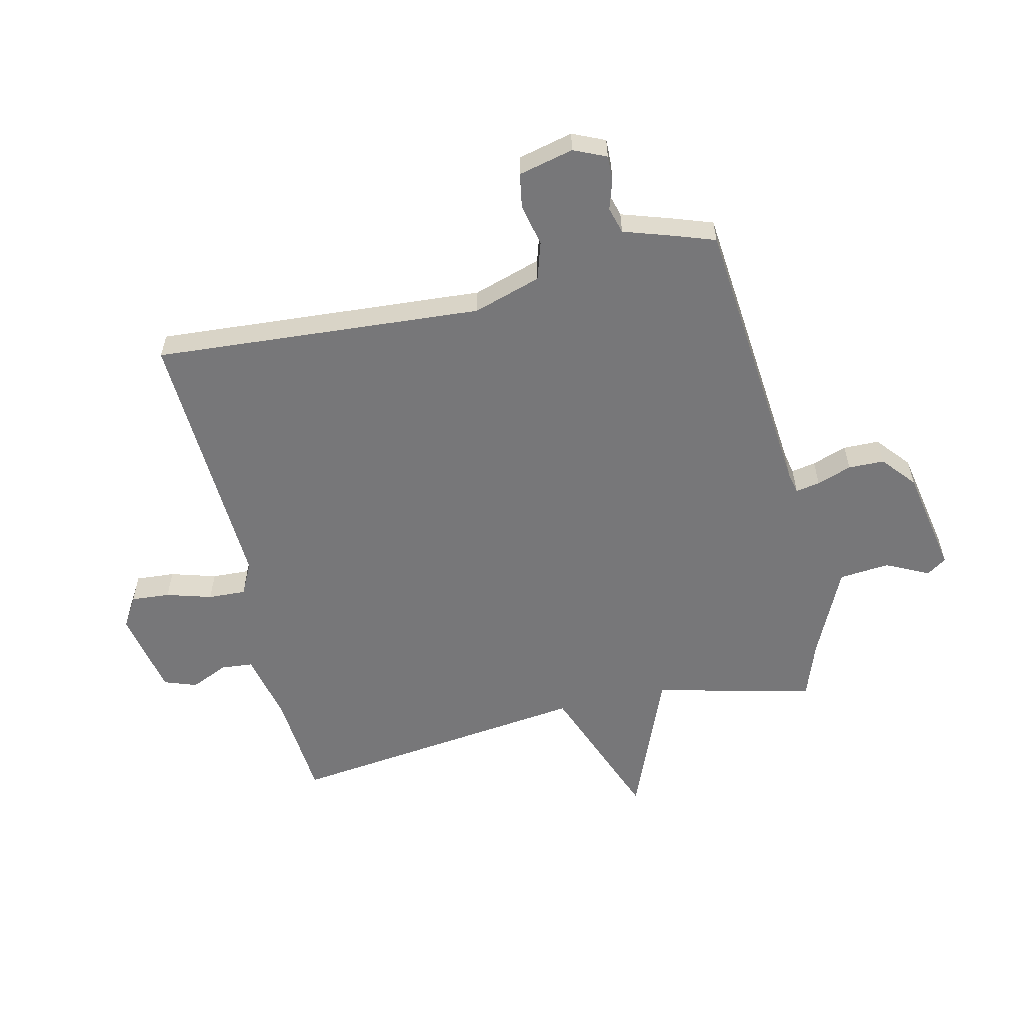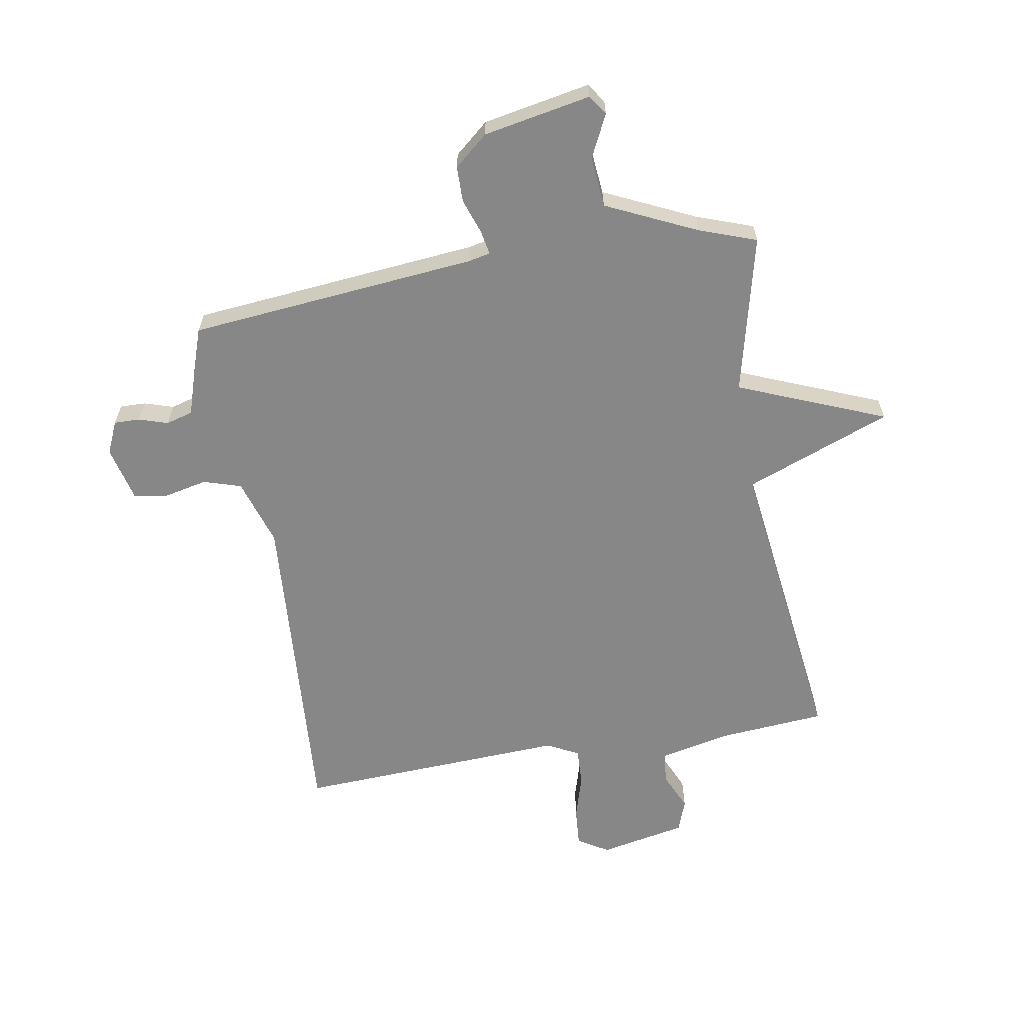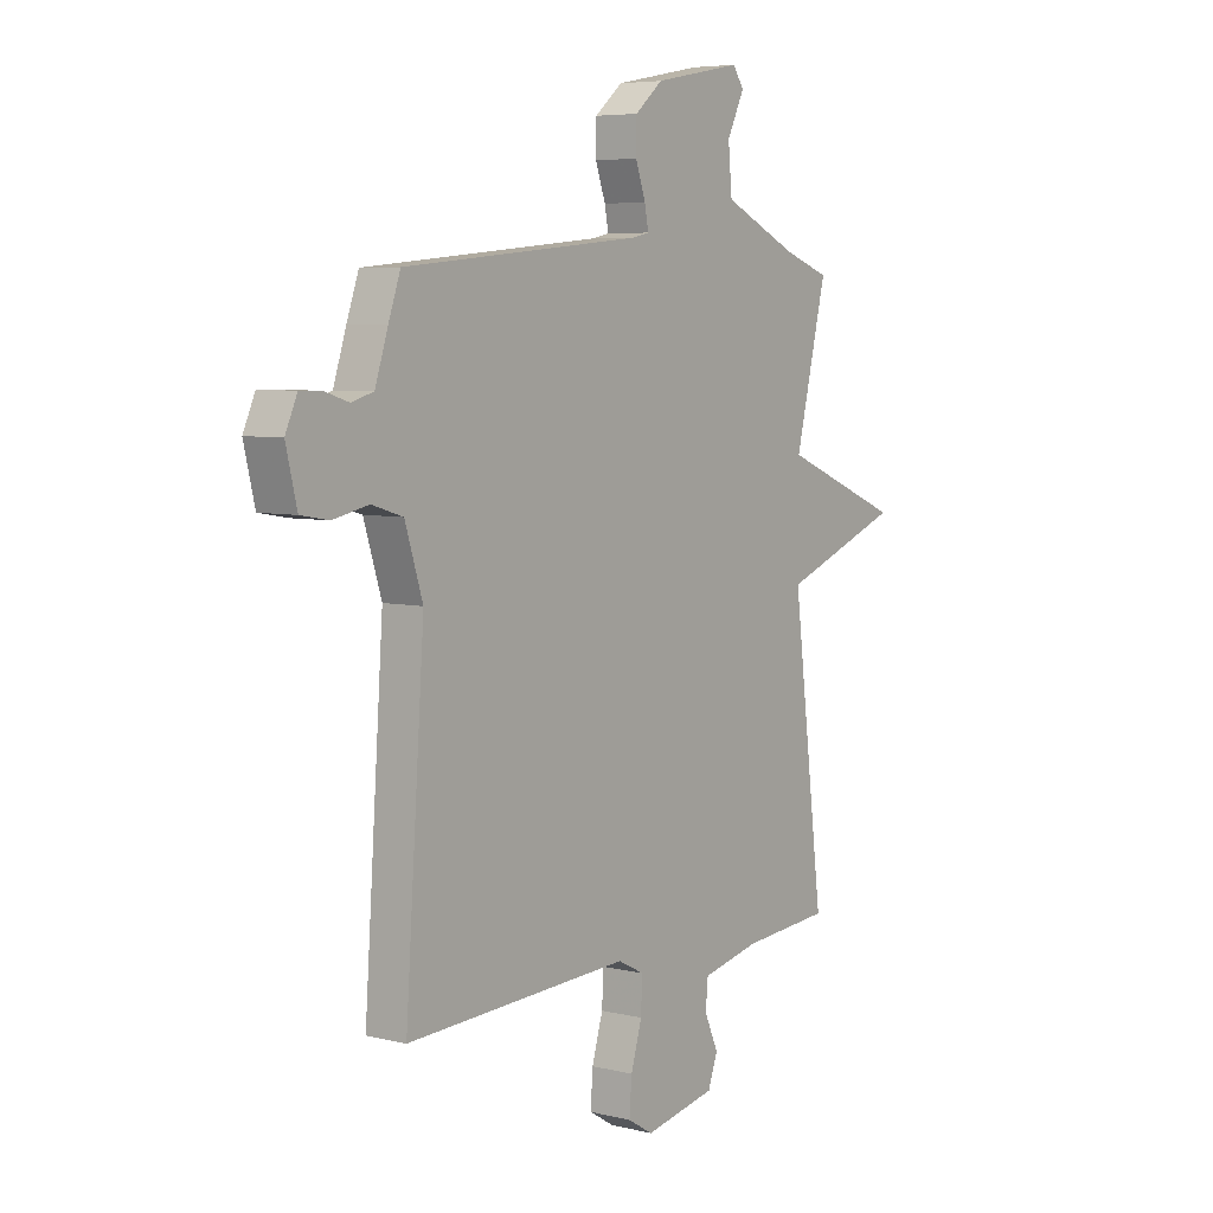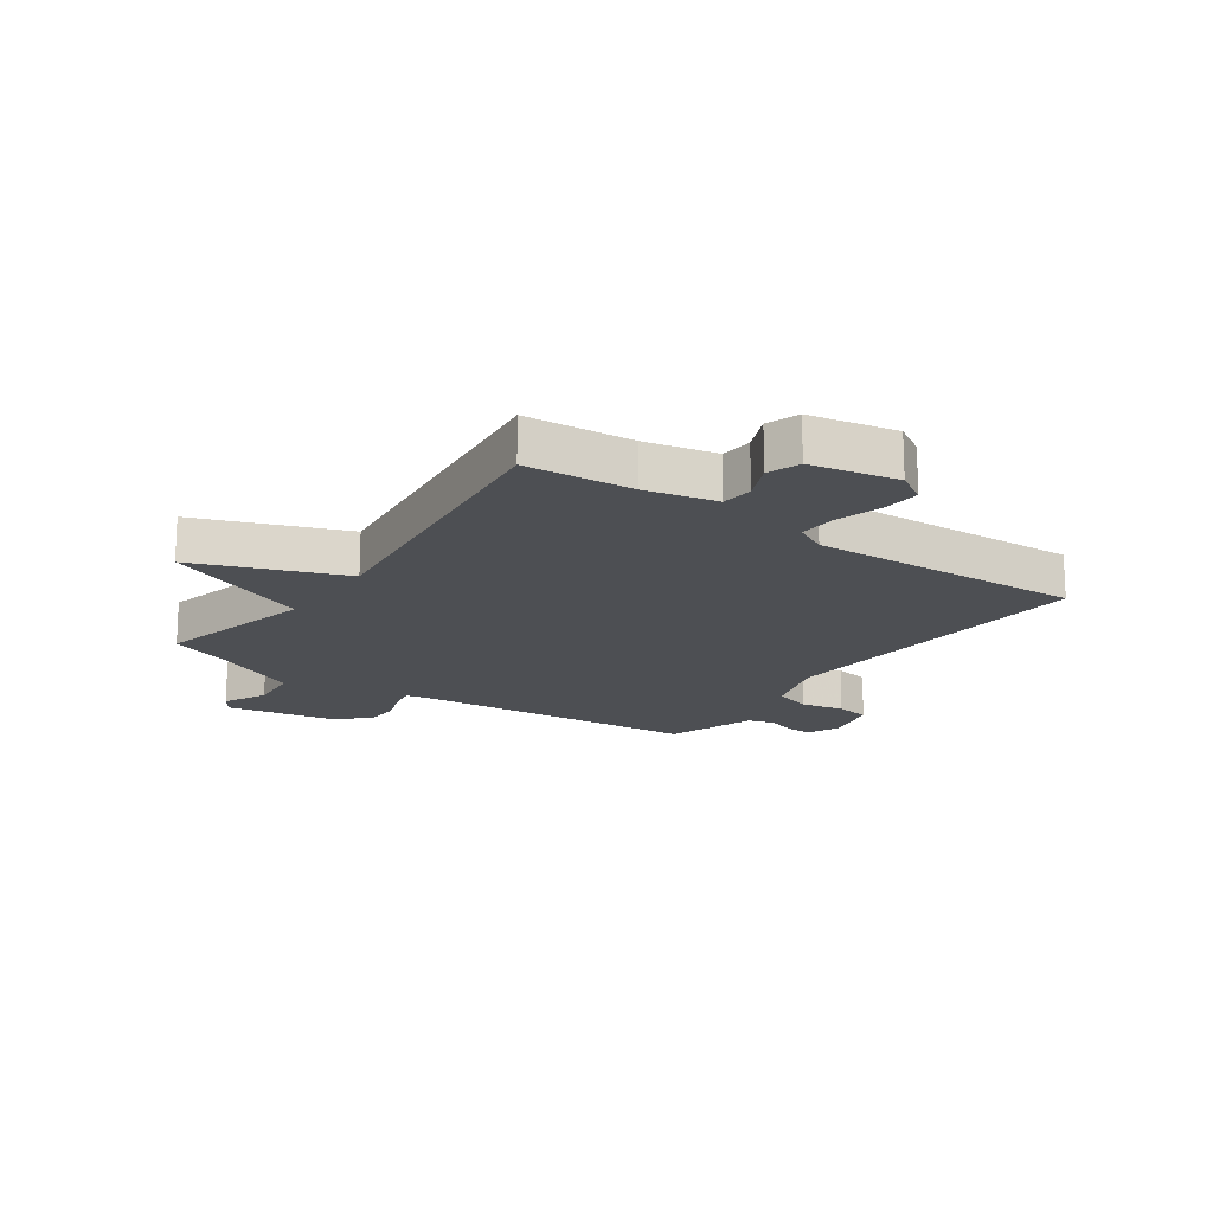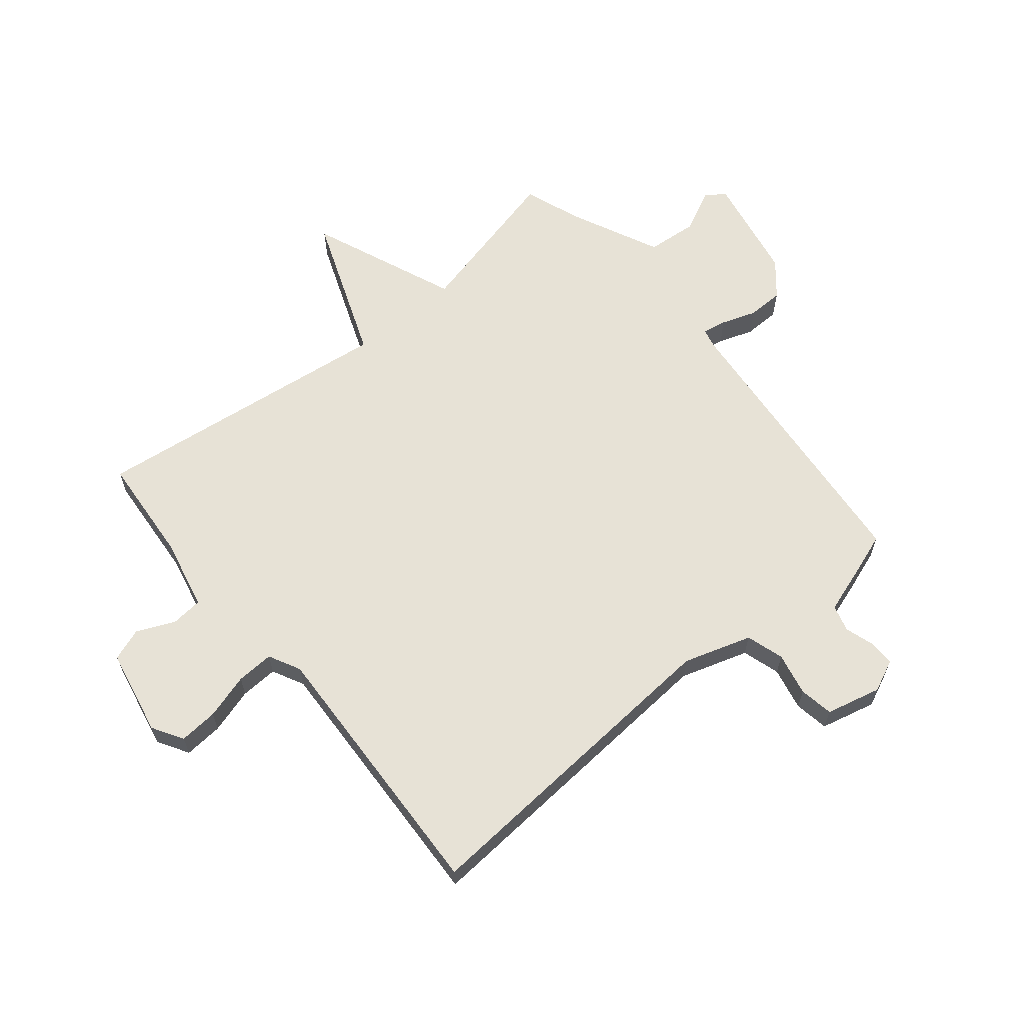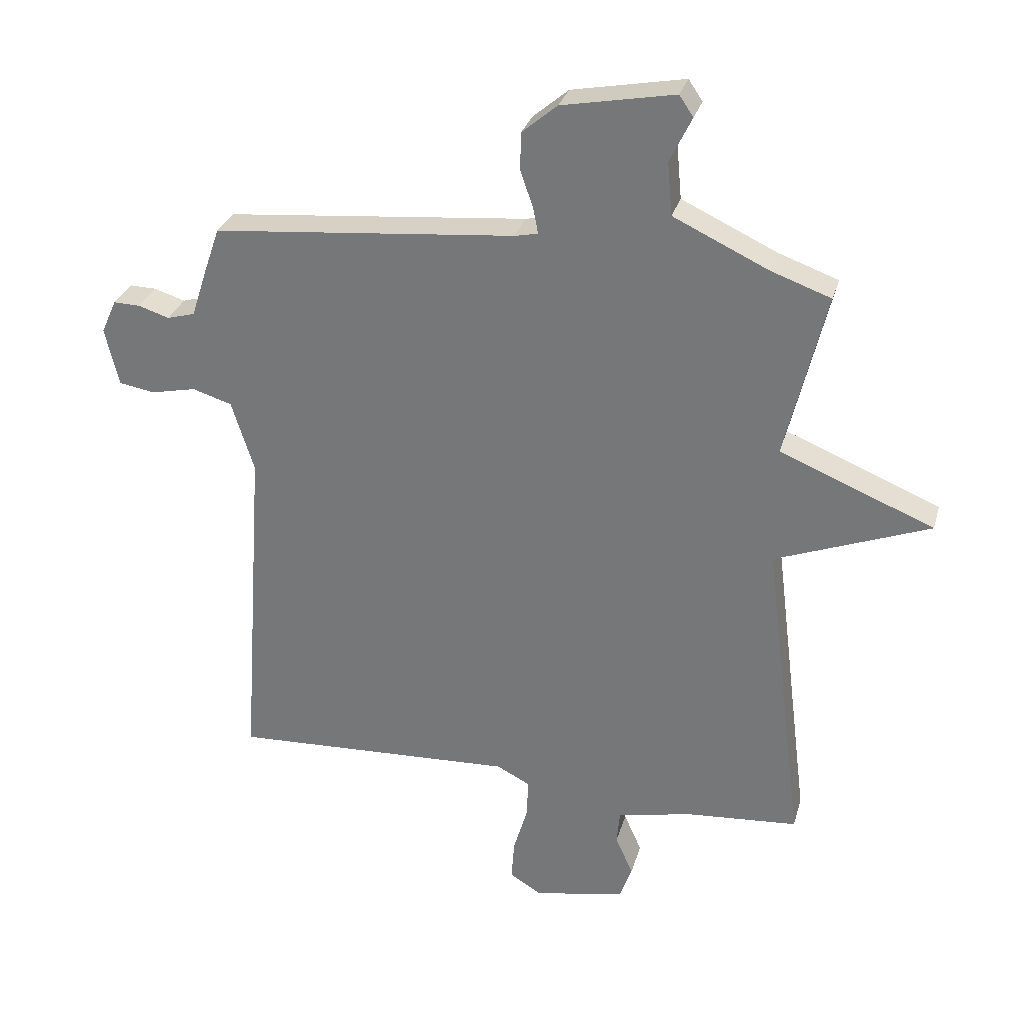
<metadata>
{"format":"obj","ext":"obj","renderer":"f3d","projection":"perspective","resolution":1024,"background":"white","views":[{"elev":-57.2,"azim":-77.0,"up":"+Y"},{"elev":-62.4,"azim":9.8,"up":"+Y"},{"elev":5.9,"azim":-53.6,"up":"+Z"},{"elev":-17.5,"azim":144.8,"up":"+Y"},{"elev":63.1,"azim":-129.5,"up":"+Y"},{"elev":30.0,"azim":15.1,"up":"+Z"}]}
</metadata>
<code>
v -0.5 0.07 0.5
v -0.002 0.07 0.547
v 0.036 0.07 0.555
v 0.028 0.07 0.597
v 0.007 0.07 0.657
v 0.008 0.07 0.719
v 0.066 0.07 0.768
v 0.251 0.07 0.803
v 0.274 0.07 0.769
v 0.238 0.07 0.695
v 0.246 0.07 0.608
v 0.402 0.07 0.535
v 0.5 0.07 0.5
v 0.434 0.07 0.226
v 0.687 0.07 0.123
v 0.434 0.07 0.026
v 0.5 0.07 -0.5
v 0.314 0.07 -0.515
v 0.192 0.07 -0.542
v 0.187 0.07 -0.597
v 0.216 0.07 -0.662
v 0.196 0.07 -0.718
v 0.046 0.07 -0.748
v -0.007 0.07 -0.716
v -0.002 0.07 -0.649
v 0.021 0.07 -0.571
v 0.024 0.07 -0.506
v -0.031 0.07 -0.478
v -0.5 0.07 -0.5
v -0.46 0.07 0.067
v -0.497 0.07 0.184
v -0.562 0.07 0.204
v -0.636 0.07 0.188
v -0.695 0.07 0.198
v -0.718 0.07 0.293
v -0.693 0.07 0.349
v -0.649 0.07 0.348
v -0.598 0.07 0.332
v -0.552 0.07 0.345
v -0.525 0.07 0.428
v -0.5 0 0.5
v -0.002 0 0.547
v 0.036 0 0.555
v 0.028 0 0.597
v 0.007 0 0.657
v 0.008 0 0.719
v 0.066 0 0.768
v 0.251 0 0.803
v 0.274 0 0.769
v 0.238 0 0.695
v 0.246 0 0.608
v 0.402 0 0.535
v 0.5 0 0.5
v 0.434 0 0.226
v 0.687 0 0.123
v 0.434 0 0.026
v 0.5 0 -0.5
v 0.314 0 -0.515
v 0.192 0 -0.542
v 0.187 0 -0.597
v 0.216 0 -0.662
v 0.196 0 -0.718
v 0.046 0 -0.748
v -0.007 0 -0.716
v -0.002 0 -0.649
v 0.021 0 -0.571
v 0.024 0 -0.506
v -0.031 0 -0.478
v -0.5 0 -0.5
v -0.46 0 0.067
v -0.497 0 0.184
v -0.562 0 0.204
v -0.636 0 0.188
v -0.695 0 0.198
v -0.718 0 0.293
v -0.693 0 0.349
v -0.649 0 0.348
v -0.598 0 0.332
v -0.552 0 0.345
v -0.525 0 0.428
f 39 40 1 2
f 36 37 38
f 35 36 38
f 34 35 38
f 33 34 38
f 32 33 38
f 31 32 38 39
f 28 29 30
f 27 28 30 31
f 24 25 26
f 23 24 26
f 22 23 26
f 21 22 26
f 20 21 26
f 19 20 26 27
f 39 2 3
f 31 39 3
f 27 31 3
f 19 27 3
f 18 19 3
f 14 15 16
f 12 13 14
f 11 12 14 16
f 8 9 10
f 7 8 10
f 6 7 10
f 5 6 10
f 4 5 10
f 4 10 11
f 16 17 18
f 11 16 18
f 4 11 18
f 3 4 18
f 42 41 80 79
f 78 77 76
f 78 76 75
f 78 75 74
f 78 74 73
f 78 73 72
f 79 78 72 71
f 70 69 68
f 71 70 68 67
f 66 65 64
f 66 64 63
f 66 63 62
f 66 62 61
f 66 61 60
f 67 66 60 59
f 43 42 79
f 43 79 71
f 43 71 67
f 43 67 59
f 43 59 58
f 56 55 54
f 54 53 52
f 56 54 52 51
f 50 49 48
f 50 48 47
f 50 47 46
f 50 46 45
f 50 45 44
f 51 50 44
f 58 57 56
f 58 56 51
f 58 51 44
f 58 44 43
f 1 41 42 2
f 2 42 43 3
f 3 43 44 4
f 4 44 45 5
f 5 45 46 6
f 6 46 47 7
f 7 47 48 8
f 8 48 49 9
f 9 49 50 10
f 10 50 51 11
f 11 51 52 12
f 12 52 53 13
f 13 53 54 14
f 14 54 55 15
f 15 55 56 16
f 16 56 57 17
f 17 57 58 18
f 18 58 59 19
f 19 59 60 20
f 20 60 61 21
f 21 61 62 22
f 22 62 63 23
f 23 63 64 24
f 24 64 65 25
f 25 65 66 26
f 26 66 67 27
f 27 67 68 28
f 28 68 69 29
f 29 69 70 30
f 30 70 71 31
f 31 71 72 32
f 32 72 73 33
f 33 73 74 34
f 34 74 75 35
f 35 75 76 36
f 36 76 77 37
f 37 77 78 38
f 38 78 79 39
f 39 79 80 40
f 40 80 41 1

</code>
